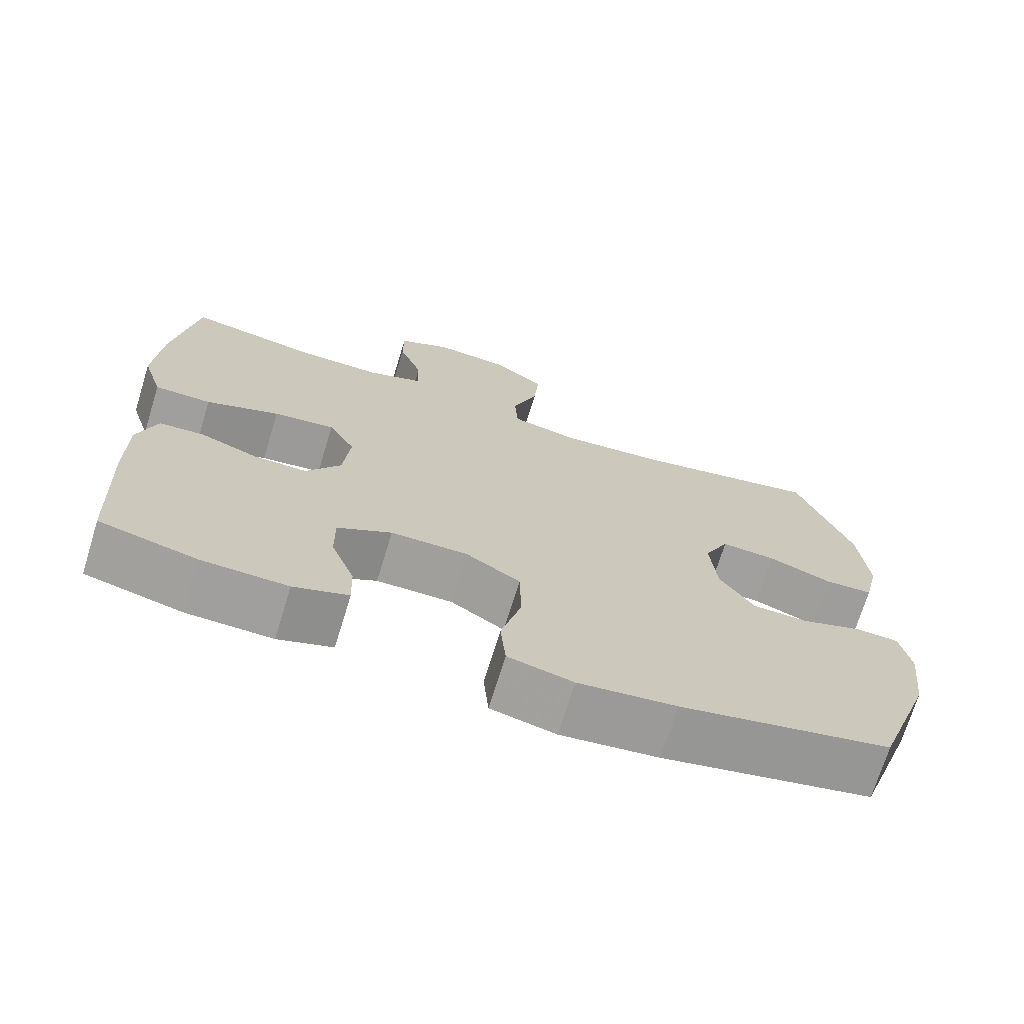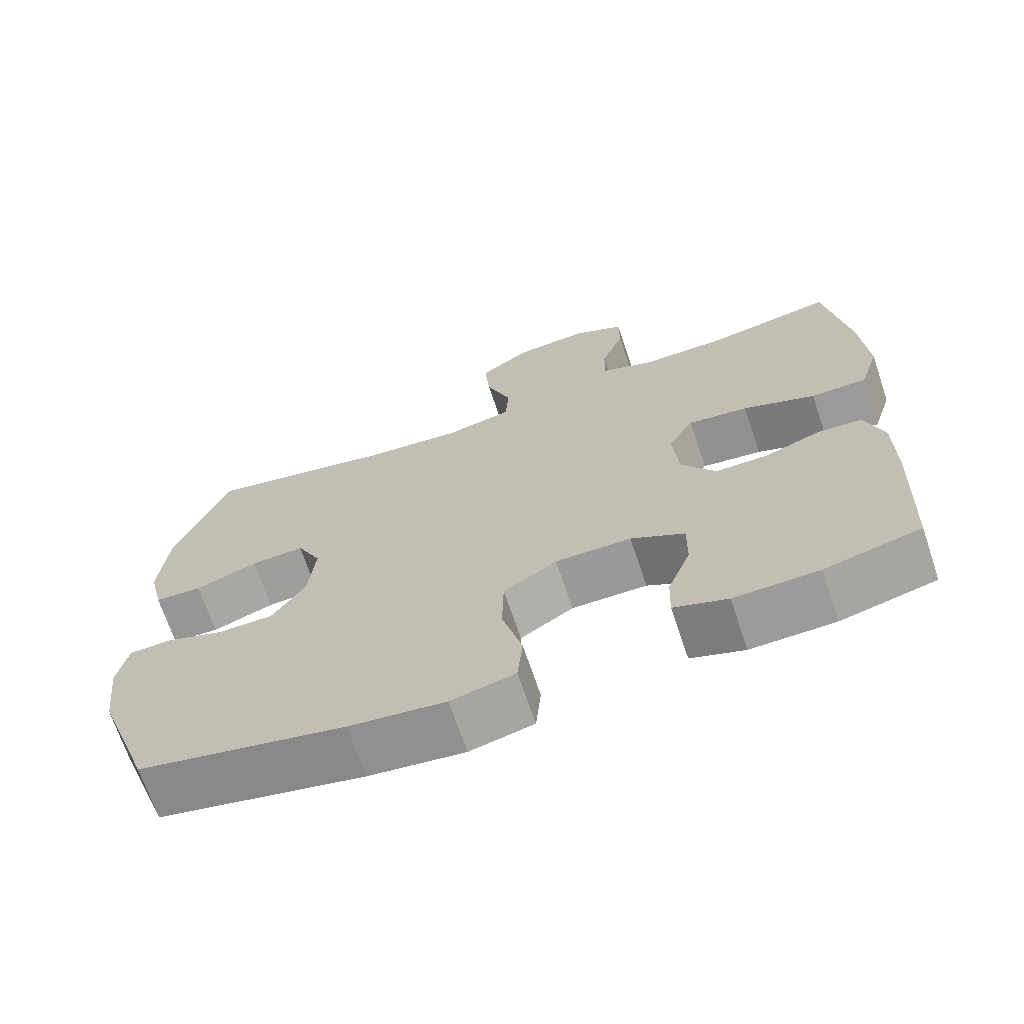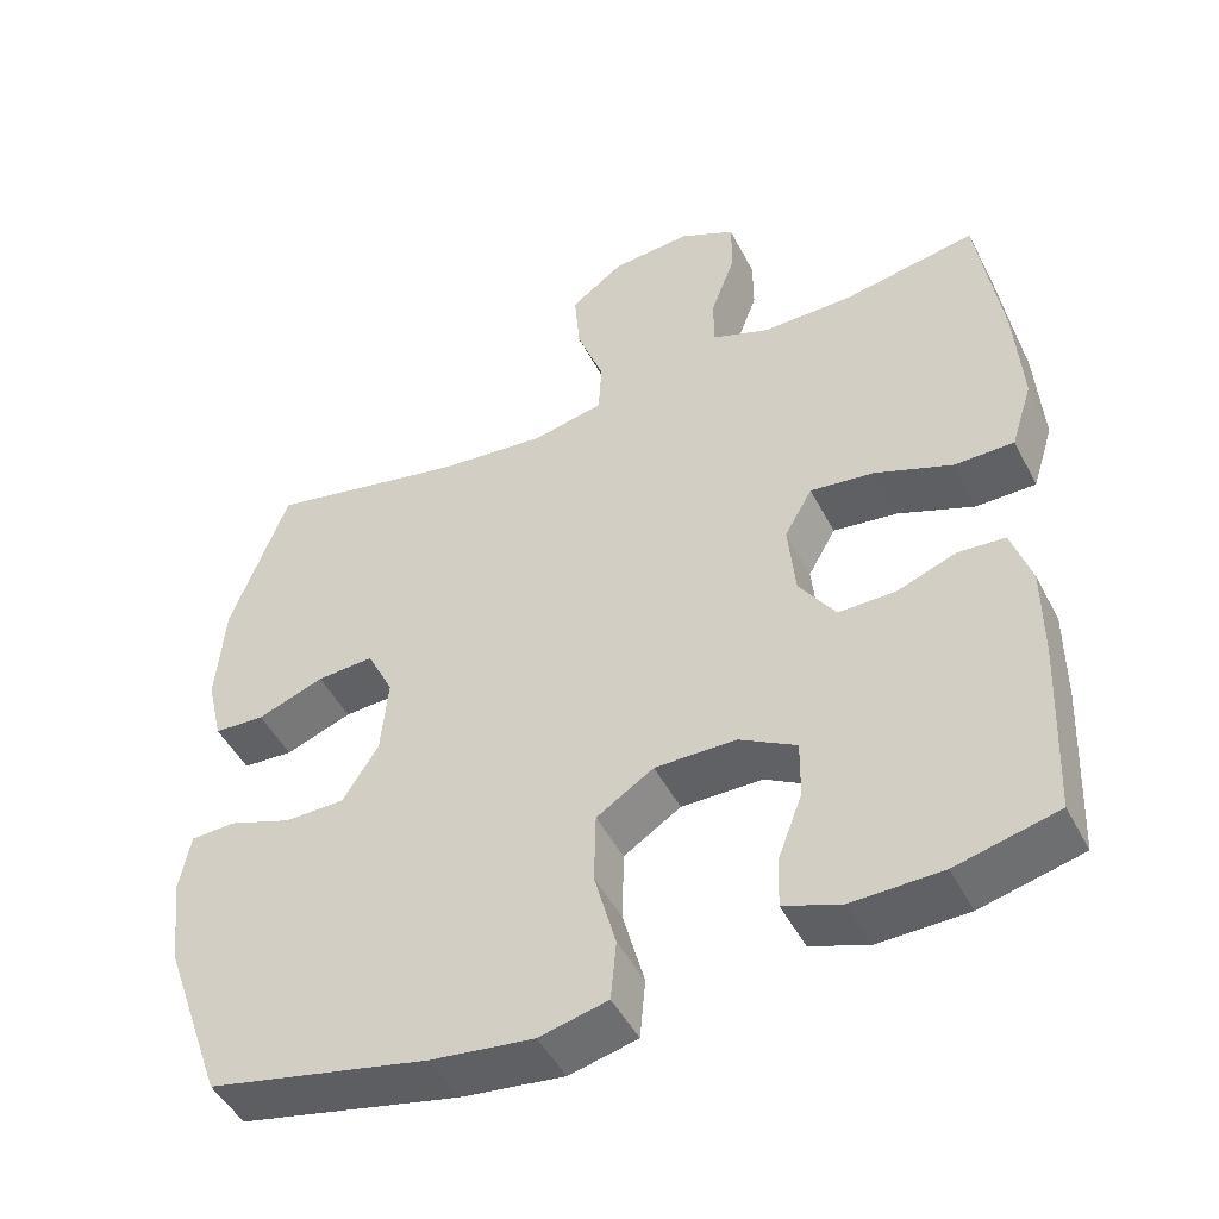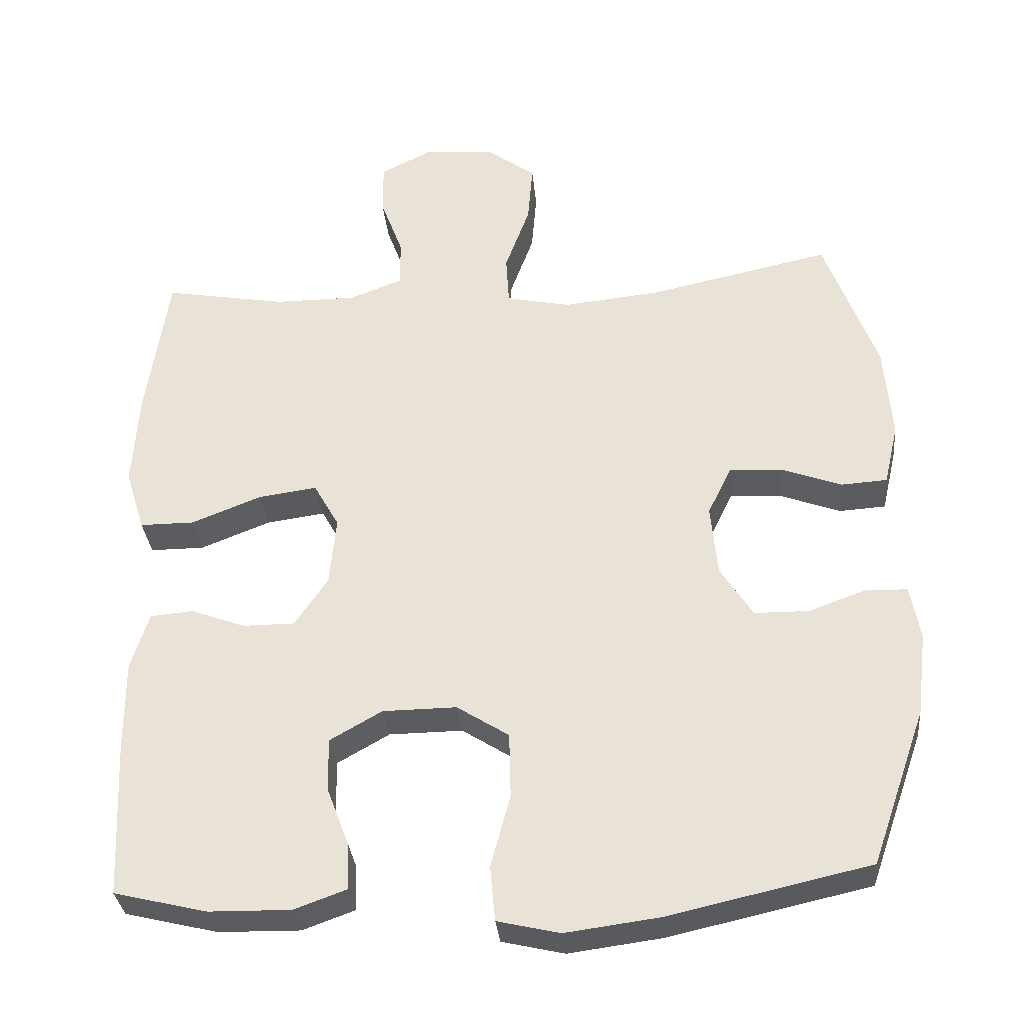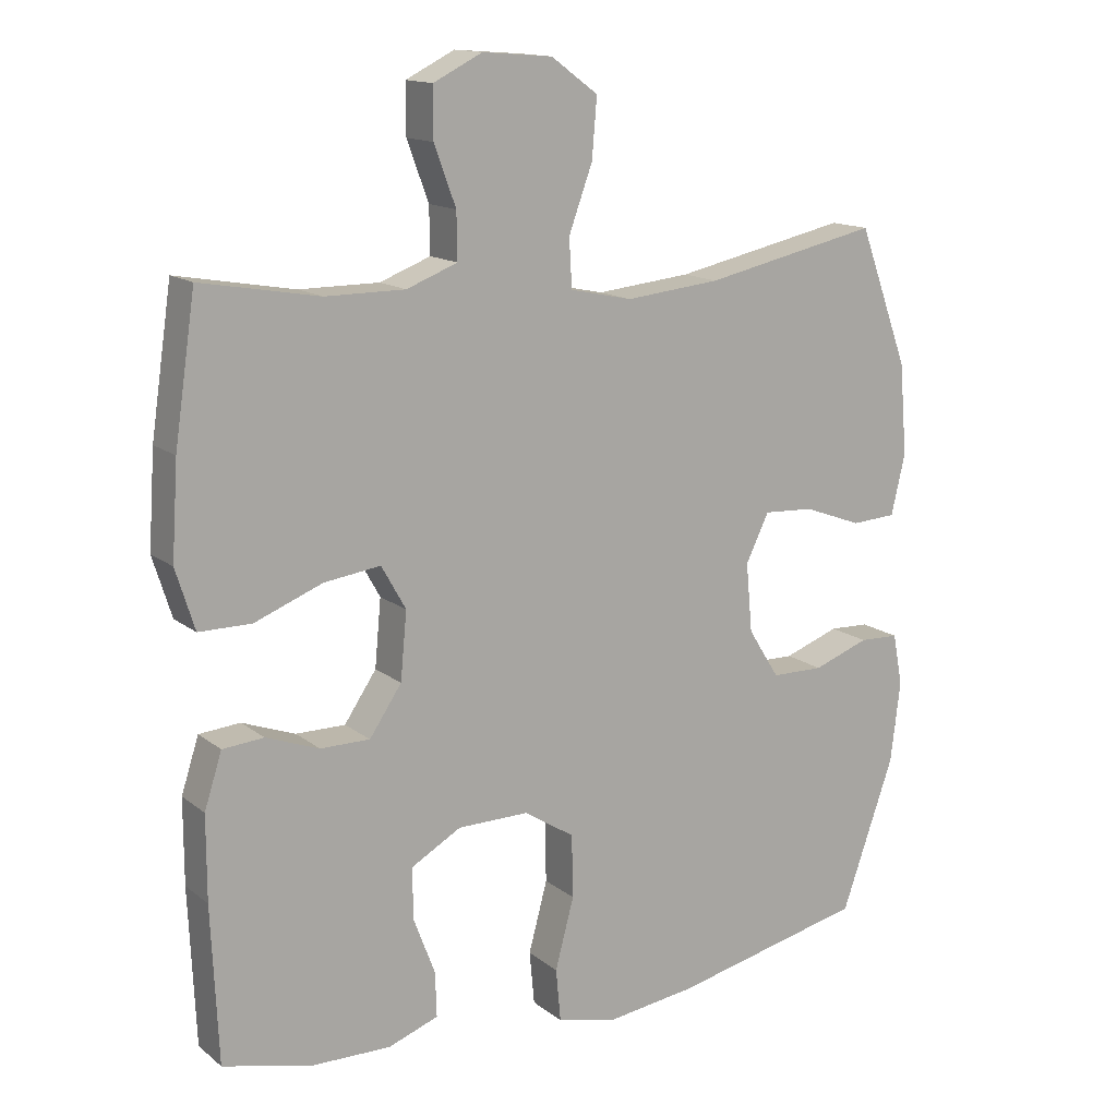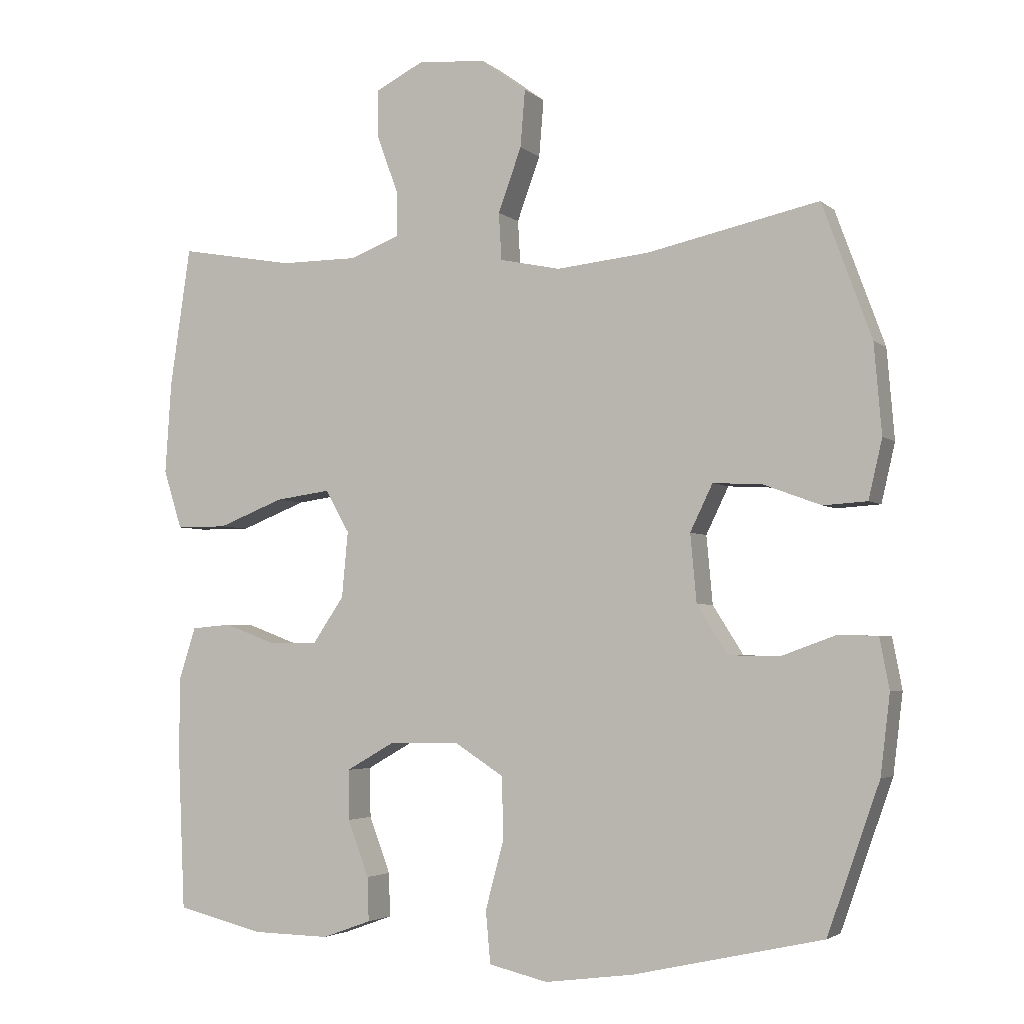
<metadata>
{"format":"obj","ext":"obj","renderer":"f3d","projection":"perspective","resolution":1024,"background":"white","views":[{"elev":-71.3,"azim":162.9,"up":"+Z"},{"elev":-69.4,"azim":18.6,"up":"+Z"},{"elev":-47.9,"azim":26.4,"up":"+Z"},{"elev":-32.5,"azim":-174.6,"up":"+Z"},{"elev":14.3,"azim":148.2,"up":"+Z"},{"elev":-3.5,"azim":-156.6,"up":"+Z"}]}
</metadata>
<code>
v -0.5 0.07 0.5
v -0.249 0.07 0.446
v -0.113 0.07 0.432
v -0.024 0.07 0.451
v -0.02 0.07 0.52
v -0.054 0.07 0.613
v -0.061 0.07 0.697
v 0.006 0.07 0.746
v 0.106 0.07 0.754
v 0.176 0.07 0.719
v 0.176 0.07 0.648
v 0.145 0.07 0.564
v 0.144 0.07 0.498
v 0.217 0.07 0.47
v 0.331 0.07 0.47
v 0.5 0.07 0.5
v 0.53 0.07 0.296
v 0.539 0.07 0.161
v 0.512 0.07 0.075
v 0.437 0.07 0.075
v 0.34 0.07 0.113
v 0.259 0.07 0.124
v 0.224 0.07 0.062
v 0.233 0.07 -0.034
v 0.279 0.07 -0.102
v 0.35 0.07 -0.102
v 0.426 0.07 -0.074
v 0.485 0.07 -0.079
v 0.51 0.07 -0.157
v 0.51 0.07 -0.277
v 0.5 0.07 -0.5
v 0.372 0.07 -0.531
v 0.259 0.07 -0.533
v 0.187 0.07 -0.507
v 0.189 0.07 -0.443
v 0.22 0.07 -0.361
v 0.221 0.07 -0.288
v 0.149 0.07 -0.247
v 0.047 0.07 -0.246
v -0.025 0.07 -0.292
v -0.027 0.07 -0.382
v 0 0.07 -0.483
v -0.007 0.07 -0.559
v -0.093 0.07 -0.579
v -0.222 0.07 -0.562
v -0.5 0.07 -0.5
v -0.576 0.07 -0.284
v -0.59 0.07 -0.168
v -0.576 0.07 -0.094
v -0.519 0.07 -0.092
v -0.439 0.07 -0.121
v -0.364 0.07 -0.12
v -0.319 0.07 -0.049
v -0.31 0.07 0.05
v -0.343 0.07 0.118
v -0.415 0.07 0.114
v -0.499 0.07 0.083
v -0.563 0.07 0.087
v -0.583 0.07 0.173
v -0.572 0.07 0.304
v -0.5 0 0.5
v -0.249 0 0.446
v -0.113 0 0.432
v -0.024 0 0.451
v -0.02 0 0.52
v -0.054 0 0.613
v -0.061 0 0.697
v 0.006 0 0.746
v 0.106 0 0.754
v 0.176 0 0.719
v 0.176 0 0.648
v 0.145 0 0.564
v 0.144 0 0.498
v 0.217 0 0.47
v 0.331 0 0.47
v 0.5 0 0.5
v 0.53 0 0.296
v 0.539 0 0.161
v 0.512 0 0.075
v 0.437 0 0.075
v 0.34 0 0.113
v 0.259 0 0.124
v 0.224 0 0.062
v 0.233 0 -0.034
v 0.279 0 -0.102
v 0.35 0 -0.102
v 0.426 0 -0.074
v 0.485 0 -0.079
v 0.51 0 -0.157
v 0.51 0 -0.277
v 0.5 0 -0.5
v 0.372 0 -0.531
v 0.259 0 -0.533
v 0.187 0 -0.507
v 0.189 0 -0.443
v 0.22 0 -0.361
v 0.221 0 -0.288
v 0.149 0 -0.247
v 0.047 0 -0.246
v -0.025 0 -0.292
v -0.027 0 -0.382
v 0 0 -0.483
v -0.007 0 -0.559
v -0.093 0 -0.579
v -0.222 0 -0.562
v -0.5 0 -0.5
v -0.576 0 -0.284
v -0.59 0 -0.168
v -0.576 0 -0.094
v -0.519 0 -0.092
v -0.439 0 -0.121
v -0.364 0 -0.12
v -0.319 0 -0.049
v -0.31 0 0.05
v -0.343 0 0.118
v -0.415 0 0.114
v -0.499 0 0.083
v -0.563 0 0.087
v -0.583 0 0.173
v -0.572 0 0.304
f 59 60 1 2
f 56 57 58 59
f 55 56 59 2
f 54 55 2 3
f 53 54 3 4
f 48 49 50 51
f 48 51 52
f 47 48 52
f 46 47 52
f 45 46 52 53
f 41 42 43 44
f 40 41 44 45
f 33 34 35 36
f 33 36 37
f 32 33 37
f 31 32 37
f 30 31 37
f 29 30 37 38
f 26 27 28 29
f 25 26 29 38
f 18 19 20 21
f 18 21 22
f 15 16 17 18
f 14 15 18 22
f 13 14 22 23
f 9 10 11 12
f 9 12 13
f 8 9 13
f 5 6 7 8
f 4 5 8 13
f 40 45 53 4
f 24 25 38 39
f 23 24 39 40
f 4 13 23 40
f 62 61 120 119
f 119 118 117 116
f 62 119 116 115
f 63 62 115 114
f 64 63 114 113
f 111 110 109 108
f 112 111 108
f 112 108 107
f 112 107 106
f 113 112 106 105
f 104 103 102 101
f 105 104 101 100
f 96 95 94 93
f 97 96 93
f 97 93 92
f 97 92 91
f 97 91 90
f 98 97 90 89
f 89 88 87 86
f 98 89 86 85
f 81 80 79 78
f 82 81 78
f 78 77 76 75
f 82 78 75 74
f 83 82 74 73
f 72 71 70 69
f 73 72 69
f 73 69 68
f 68 67 66 65
f 73 68 65 64
f 64 113 105 100
f 99 98 85 84
f 100 99 84 83
f 100 83 73 64
f 1 61 62 2
f 2 62 63 3
f 3 63 64 4
f 4 64 65 5
f 5 65 66 6
f 6 66 67 7
f 7 67 68 8
f 8 68 69 9
f 9 69 70 10
f 10 70 71 11
f 11 71 72 12
f 12 72 73 13
f 13 73 74 14
f 14 74 75 15
f 15 75 76 16
f 16 76 77 17
f 17 77 78 18
f 18 78 79 19
f 19 79 80 20
f 20 80 81 21
f 21 81 82 22
f 22 82 83 23
f 23 83 84 24
f 24 84 85 25
f 25 85 86 26
f 26 86 87 27
f 27 87 88 28
f 28 88 89 29
f 29 89 90 30
f 30 90 91 31
f 31 91 92 32
f 32 92 93 33
f 33 93 94 34
f 34 94 95 35
f 35 95 96 36
f 36 96 97 37
f 37 97 98 38
f 38 98 99 39
f 39 99 100 40
f 40 100 101 41
f 41 101 102 42
f 42 102 103 43
f 43 103 104 44
f 44 104 105 45
f 45 105 106 46
f 46 106 107 47
f 47 107 108 48
f 48 108 109 49
f 49 109 110 50
f 50 110 111 51
f 51 111 112 52
f 52 112 113 53
f 53 113 114 54
f 54 114 115 55
f 55 115 116 56
f 56 116 117 57
f 57 117 118 58
f 58 118 119 59
f 59 119 120 60
f 60 120 61 1

</code>
